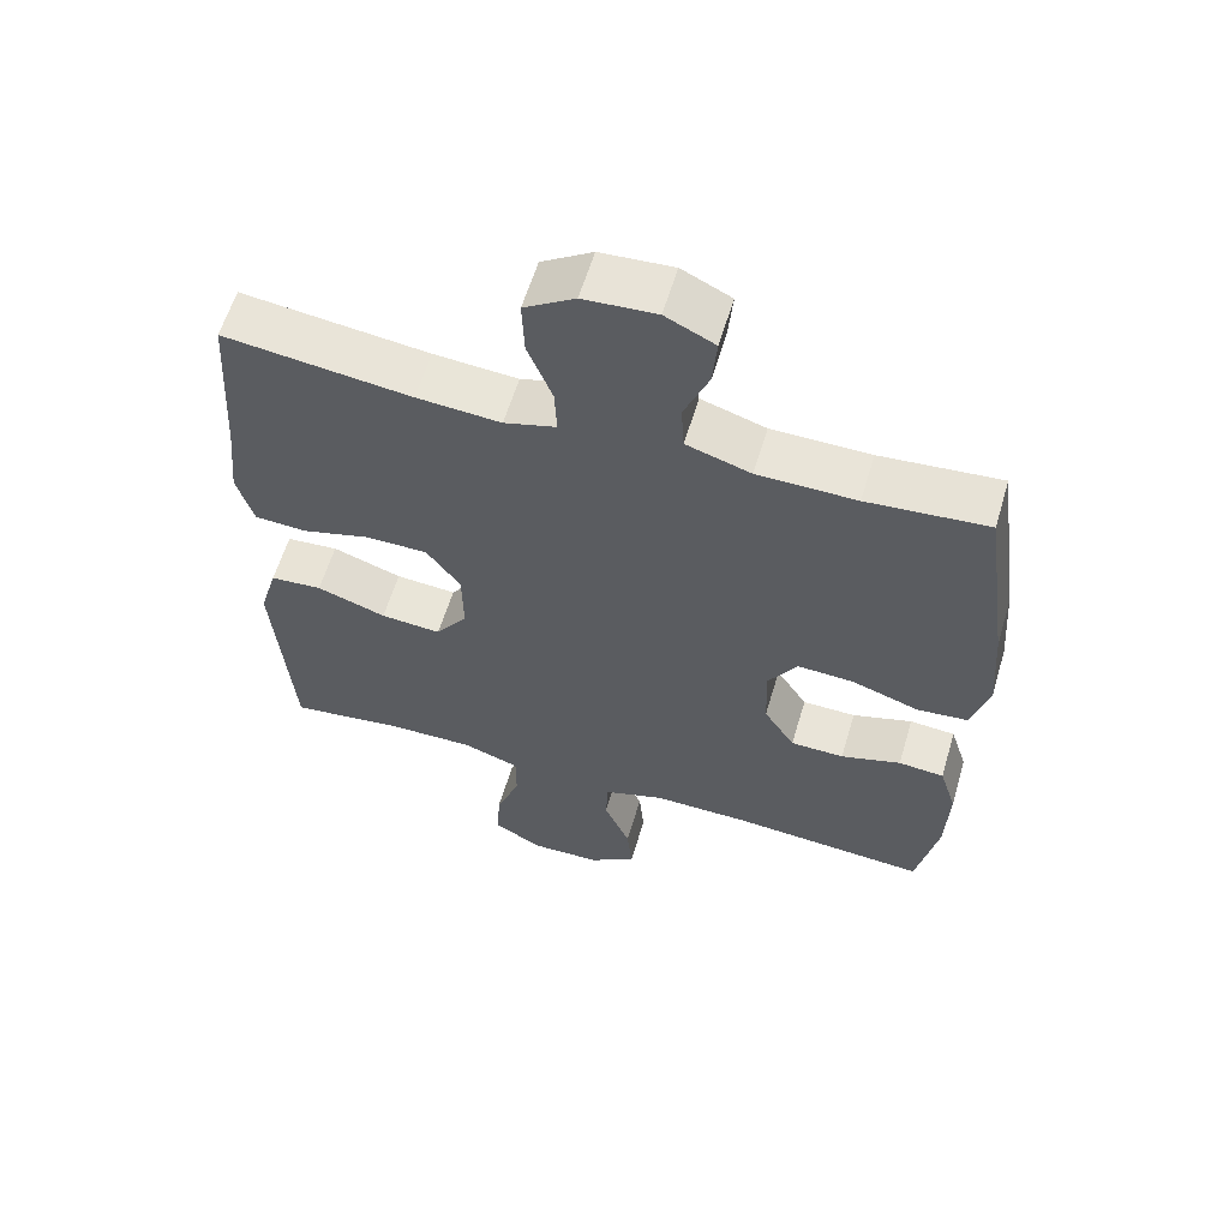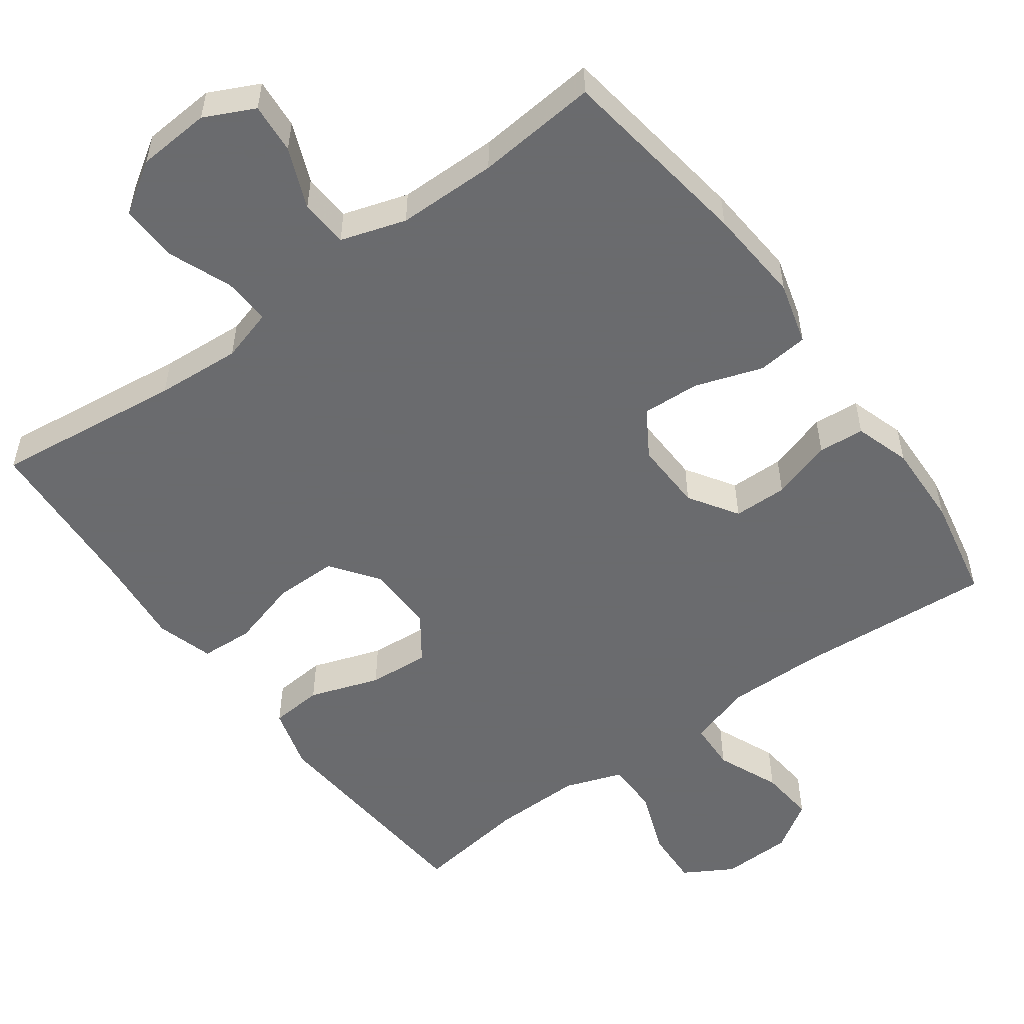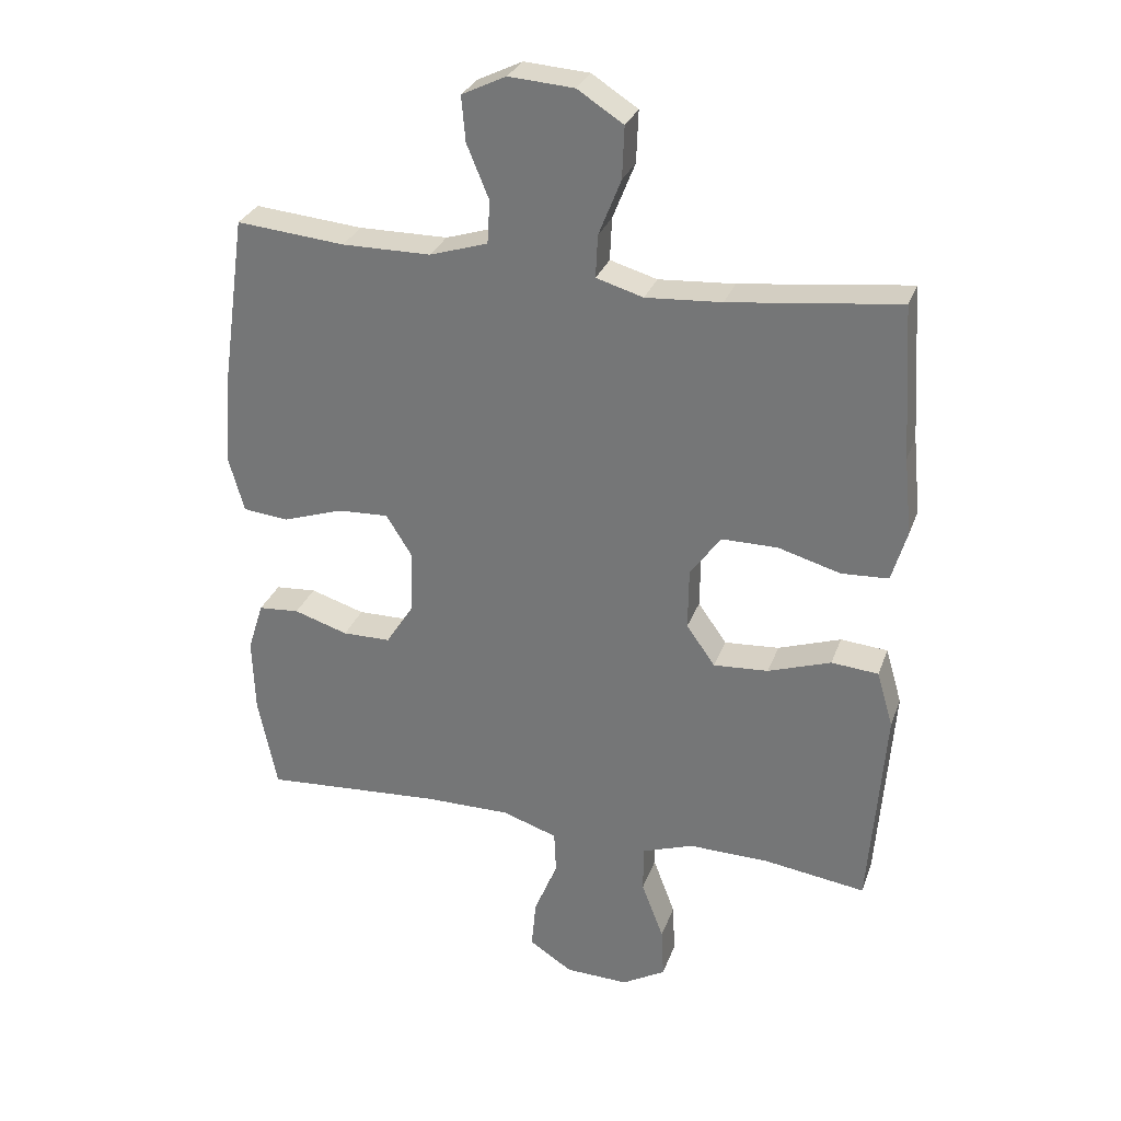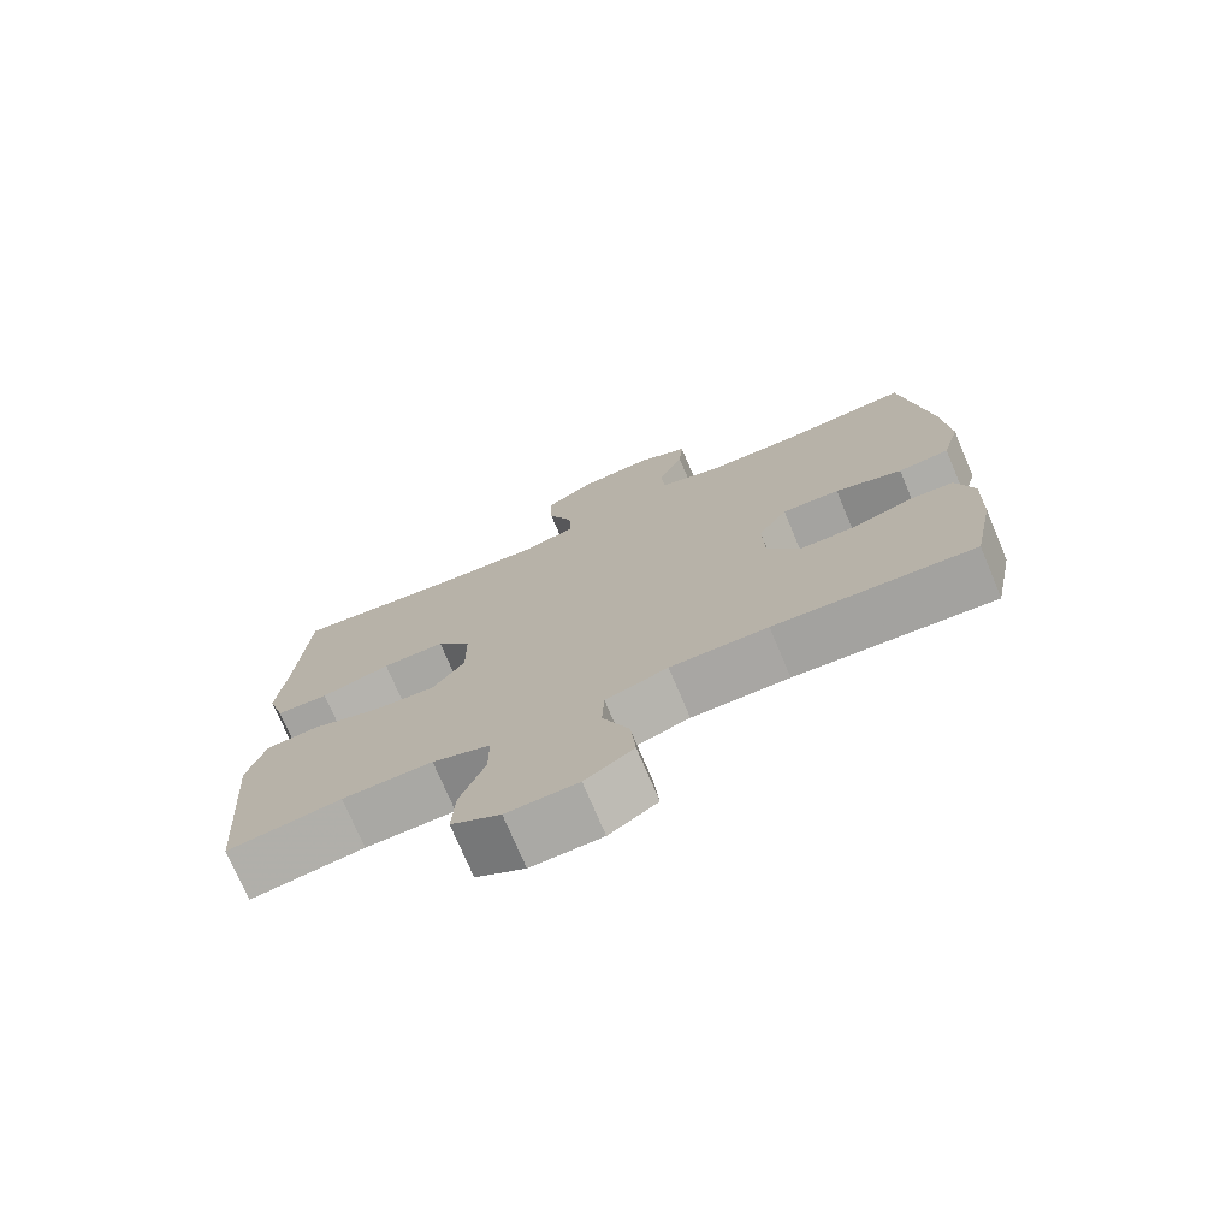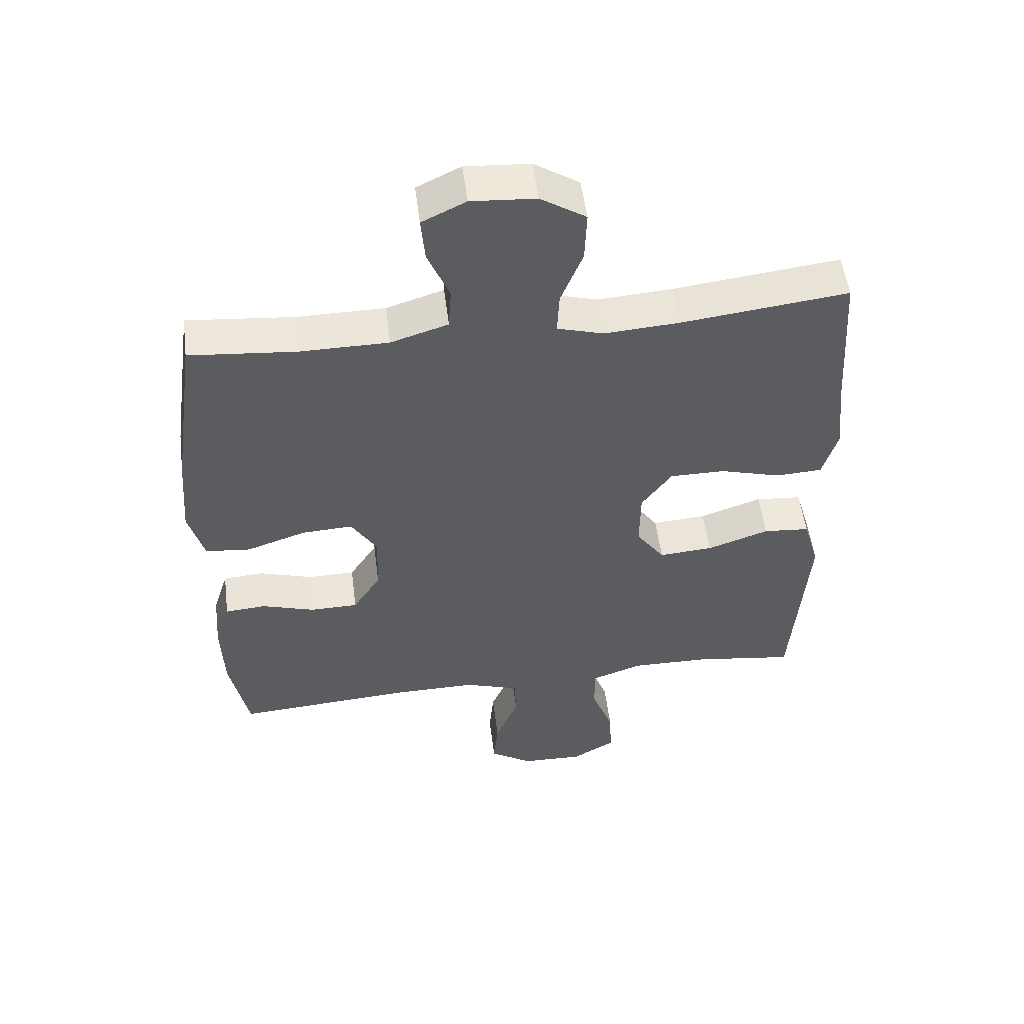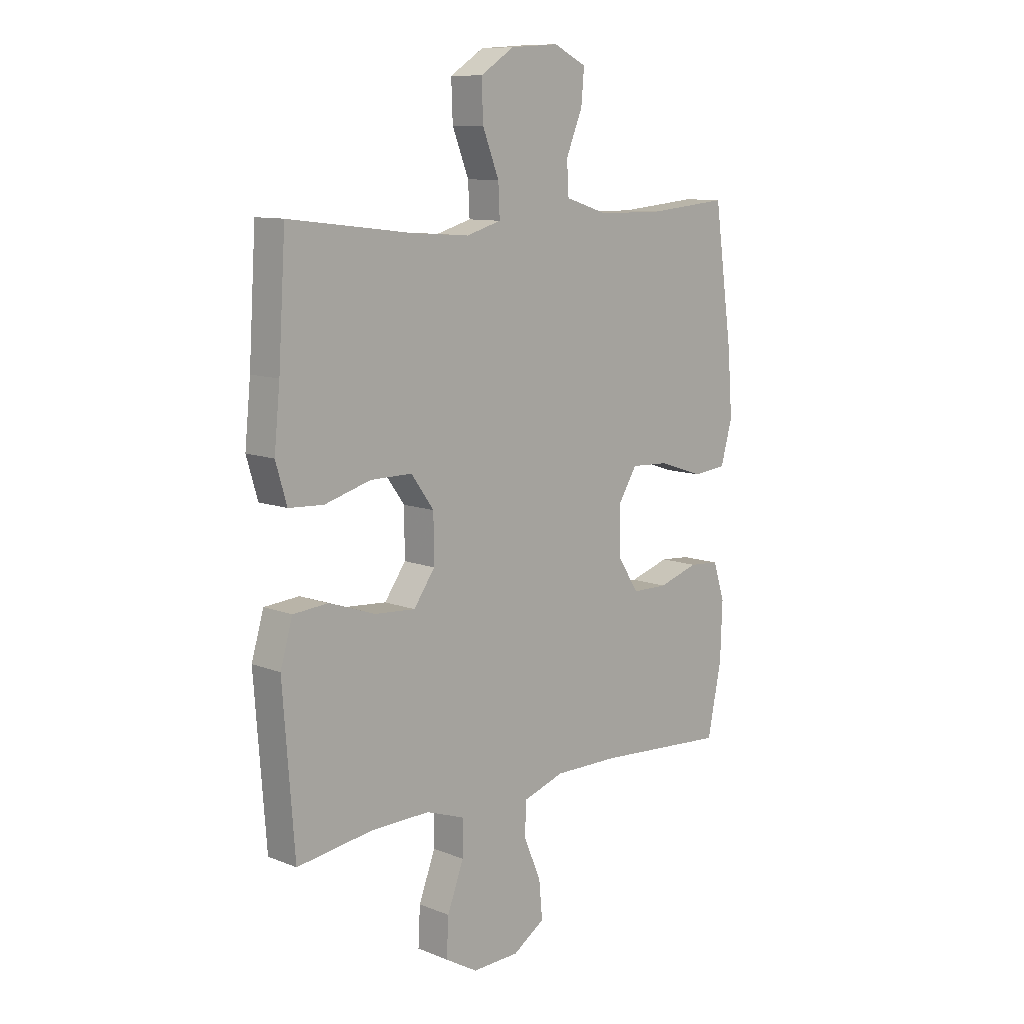
<metadata>
{"format":"obj","ext":"obj","renderer":"f3d","projection":"perspective","resolution":1024,"background":"white","views":[{"elev":60.0,"azim":16.6,"up":"+Z"},{"elev":-53.3,"azim":36.2,"up":"+Y"},{"elev":29.5,"azim":-162.2,"up":"+Z"},{"elev":-74.5,"azim":22.9,"up":"+Z"},{"elev":52.9,"azim":172.8,"up":"+Z"},{"elev":10.4,"azim":-45.2,"up":"+Z"}]}
</metadata>
<code>
v -0.5 0.07 0.5
v -0.241 0.07 0.469
v -0.125 0.07 0.461
v -0.053 0.07 0.482
v -0.056 0.07 0.547
v -0.09 0.07 0.633
v -0.093 0.07 0.712
v -0.023 0.07 0.757
v 0.077 0.07 0.764
v 0.145 0.07 0.731
v 0.139 0.07 0.662
v 0.105 0.07 0.58
v 0.109 0.07 0.514
v 0.198 0.07 0.486
v 0.334 0.07 0.485
v 0.5 0.07 0.5
v 0.538 0.07 0.231
v 0.548 0.07 0.1
v 0.524 0.07 0.014
v 0.454 0.07 0.007
v 0.362 0.07 0.038
v 0.283 0.07 0.042
v 0.243 0.07 -0.022
v 0.246 0.07 -0.118
v 0.289 0.07 -0.185
v 0.363 0.07 -0.186
v 0.446 0.07 -0.16
v 0.509 0.07 -0.165
v 0.533 0.07 -0.241
v 0.529 0.07 -0.357
v 0.5 0.07 -0.5
v 0.228 0.07 -0.481
v 0.095 0.07 -0.48
v 0.01 0.07 -0.508
v 0.007 0.07 -0.575
v 0.043 0.07 -0.661
v 0.05 0.07 -0.737
v -0.016 0.07 -0.78
v -0.113 0.07 -0.783
v -0.18 0.07 -0.744
v -0.176 0.07 -0.666
v -0.142 0.07 -0.576
v -0.142 0.07 -0.504
v -0.221 0.07 -0.476
v -0.344 0.07 -0.478
v -0.5 0.07 -0.5
v -0.514 0.07 -0.316
v -0.524 0.07 -0.183
v -0.499 0.07 -0.097
v -0.427 0.07 -0.091
v -0.331 0.07 -0.124
v -0.247 0.07 -0.13
v -0.203 0.07 -0.068
v -0.204 0.07 0.026
v -0.251 0.07 0.091
v -0.337 0.07 0.091
v -0.432 0.07 0.064
v -0.504 0.07 0.068
v -0.527 0.07 0.146
v -0.515 0.07 0.265
v -0.5 0 0.5
v -0.241 0 0.469
v -0.125 0 0.461
v -0.053 0 0.482
v -0.056 0 0.547
v -0.09 0 0.633
v -0.093 0 0.712
v -0.023 0 0.757
v 0.077 0 0.764
v 0.145 0 0.731
v 0.139 0 0.662
v 0.105 0 0.58
v 0.109 0 0.514
v 0.198 0 0.486
v 0.334 0 0.485
v 0.5 0 0.5
v 0.538 0 0.231
v 0.548 0 0.1
v 0.524 0 0.014
v 0.454 0 0.007
v 0.362 0 0.038
v 0.283 0 0.042
v 0.243 0 -0.022
v 0.246 0 -0.118
v 0.289 0 -0.185
v 0.363 0 -0.186
v 0.446 0 -0.16
v 0.509 0 -0.165
v 0.533 0 -0.241
v 0.529 0 -0.357
v 0.5 0 -0.5
v 0.228 0 -0.481
v 0.095 0 -0.48
v 0.01 0 -0.508
v 0.007 0 -0.575
v 0.043 0 -0.661
v 0.05 0 -0.737
v -0.016 0 -0.78
v -0.113 0 -0.783
v -0.18 0 -0.744
v -0.176 0 -0.666
v -0.142 0 -0.576
v -0.142 0 -0.504
v -0.221 0 -0.476
v -0.344 0 -0.478
v -0.5 0 -0.5
v -0.514 0 -0.316
v -0.524 0 -0.183
v -0.499 0 -0.097
v -0.427 0 -0.091
v -0.331 0 -0.124
v -0.247 0 -0.13
v -0.203 0 -0.068
v -0.204 0 0.026
v -0.251 0 0.091
v -0.337 0 0.091
v -0.432 0 0.064
v -0.504 0 0.068
v -0.527 0 0.146
v -0.515 0 0.265
f 58 59 60
f 57 58 60
f 56 57 60
f 60 1 2
f 56 60 2
f 55 56 2
f 54 55 2 3
f 53 54 3 4
f 49 50 51
f 48 49 51
f 47 48 51
f 46 47 51
f 45 46 51
f 44 45 51 52
f 43 44 52 53
f 40 41 42
f 39 40 42
f 38 39 42
f 37 38 42
f 36 37 42
f 35 36 42
f 34 35 42 43
f 43 53 4
f 34 43 4
f 33 34 4
f 30 31 32
f 29 30 32
f 28 29 32
f 27 28 32
f 26 27 32
f 25 26 32 33
f 19 20 21
f 18 19 21
f 17 18 21
f 16 17 21
f 15 16 21
f 14 15 21 22
f 13 14 22 23
f 10 11 12
f 9 10 12
f 8 9 12
f 7 8 12
f 6 7 12
f 5 6 12
f 5 12 13
f 13 23 24
f 5 13 24
f 4 5 24
f 24 25 33
f 4 24 33
f 120 119 118
f 120 118 117
f 120 117 116
f 62 61 120
f 62 120 116
f 62 116 115
f 63 62 115 114
f 64 63 114 113
f 111 110 109
f 111 109 108
f 111 108 107
f 111 107 106
f 111 106 105
f 112 111 105 104
f 113 112 104 103
f 102 101 100
f 102 100 99
f 102 99 98
f 102 98 97
f 102 97 96
f 102 96 95
f 103 102 95 94
f 64 113 103
f 64 103 94
f 64 94 93
f 92 91 90
f 92 90 89
f 92 89 88
f 92 88 87
f 92 87 86
f 93 92 86 85
f 81 80 79
f 81 79 78
f 81 78 77
f 81 77 76
f 81 76 75
f 82 81 75 74
f 83 82 74 73
f 72 71 70
f 72 70 69
f 72 69 68
f 72 68 67
f 72 67 66
f 72 66 65
f 73 72 65
f 84 83 73
f 84 73 65
f 84 65 64
f 93 85 84
f 93 84 64
f 1 61 62 2
f 2 62 63 3
f 3 63 64 4
f 4 64 65 5
f 5 65 66 6
f 6 66 67 7
f 7 67 68 8
f 8 68 69 9
f 9 69 70 10
f 10 70 71 11
f 11 71 72 12
f 12 72 73 13
f 13 73 74 14
f 14 74 75 15
f 15 75 76 16
f 16 76 77 17
f 17 77 78 18
f 18 78 79 19
f 19 79 80 20
f 20 80 81 21
f 21 81 82 22
f 22 82 83 23
f 23 83 84 24
f 24 84 85 25
f 25 85 86 26
f 26 86 87 27
f 27 87 88 28
f 28 88 89 29
f 29 89 90 30
f 30 90 91 31
f 31 91 92 32
f 32 92 93 33
f 33 93 94 34
f 34 94 95 35
f 35 95 96 36
f 36 96 97 37
f 37 97 98 38
f 38 98 99 39
f 39 99 100 40
f 40 100 101 41
f 41 101 102 42
f 42 102 103 43
f 43 103 104 44
f 44 104 105 45
f 45 105 106 46
f 46 106 107 47
f 47 107 108 48
f 48 108 109 49
f 49 109 110 50
f 50 110 111 51
f 51 111 112 52
f 52 112 113 53
f 53 113 114 54
f 54 114 115 55
f 55 115 116 56
f 56 116 117 57
f 57 117 118 58
f 58 118 119 59
f 59 119 120 60
f 60 120 61 1

</code>
